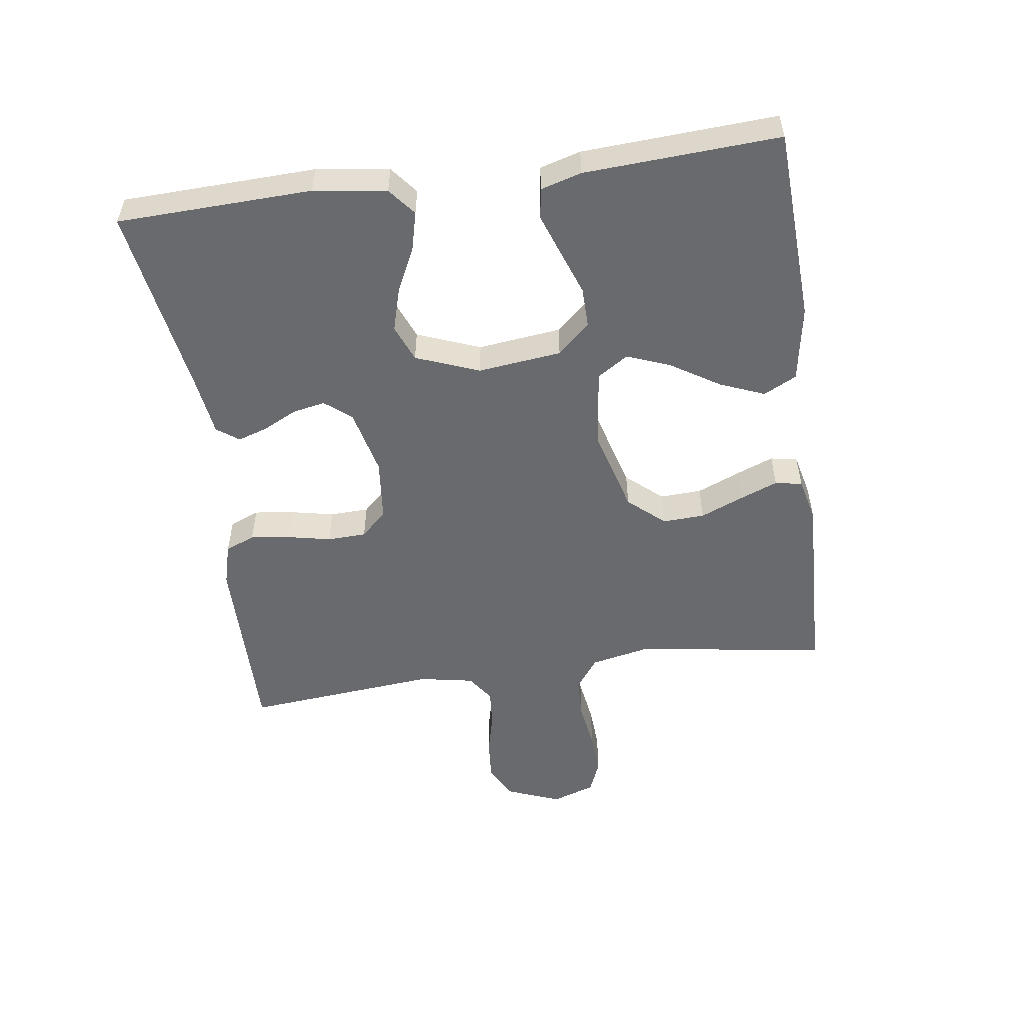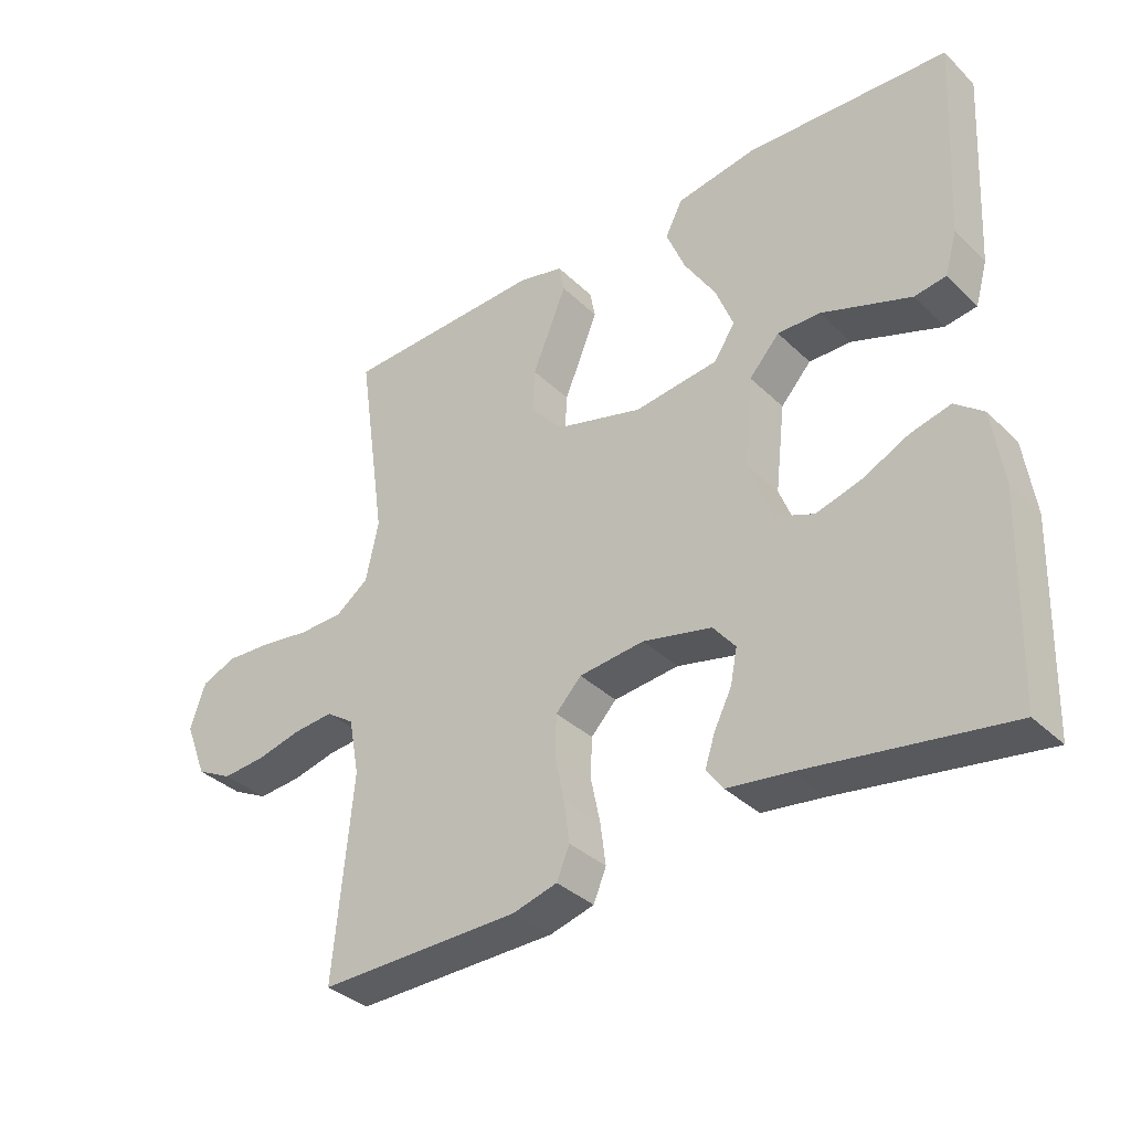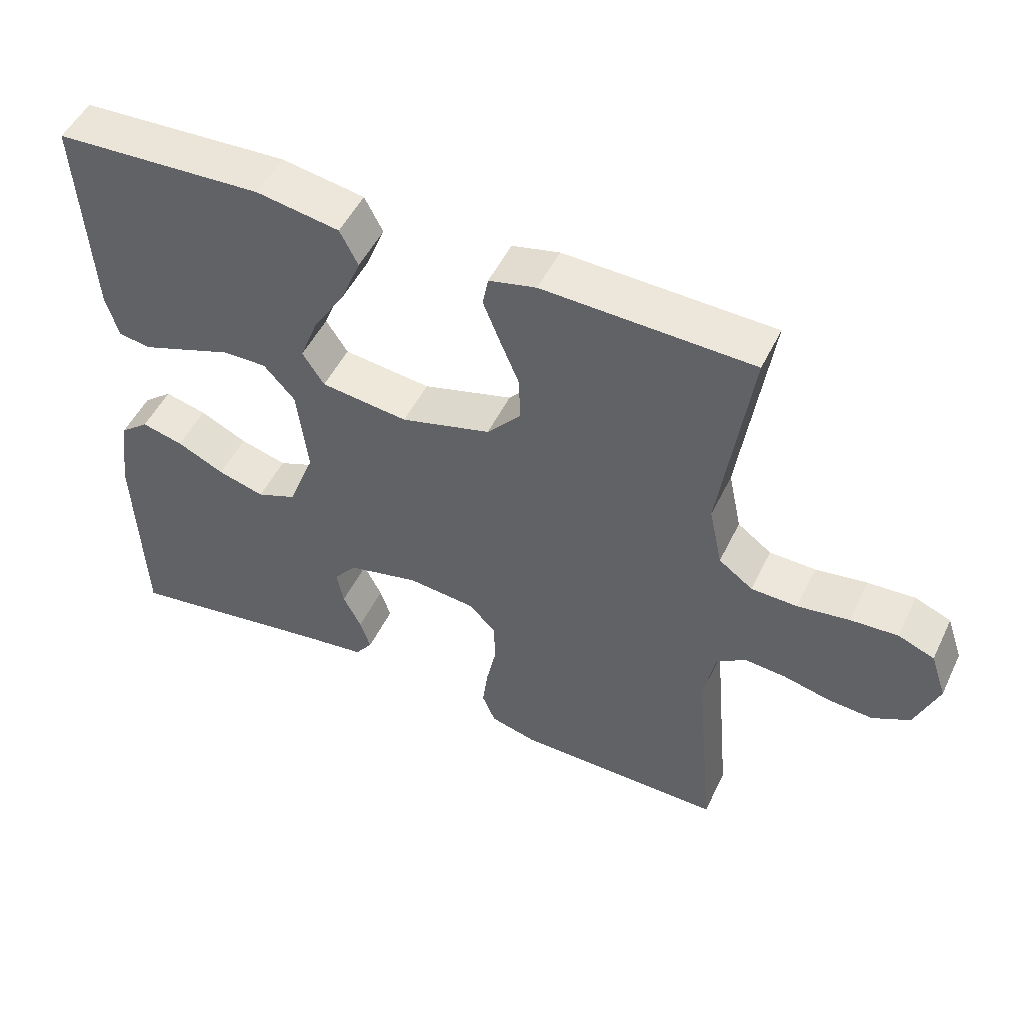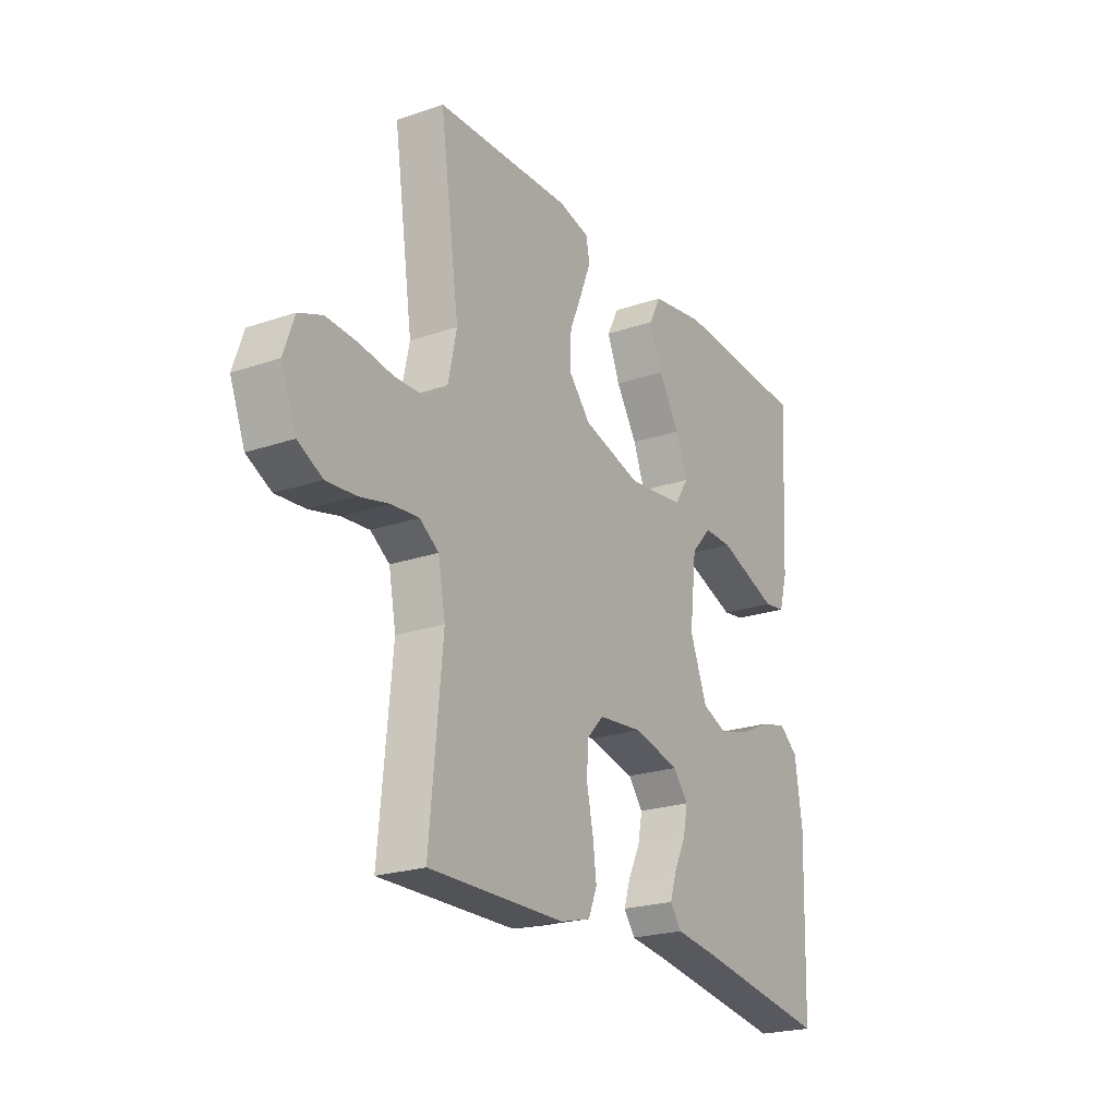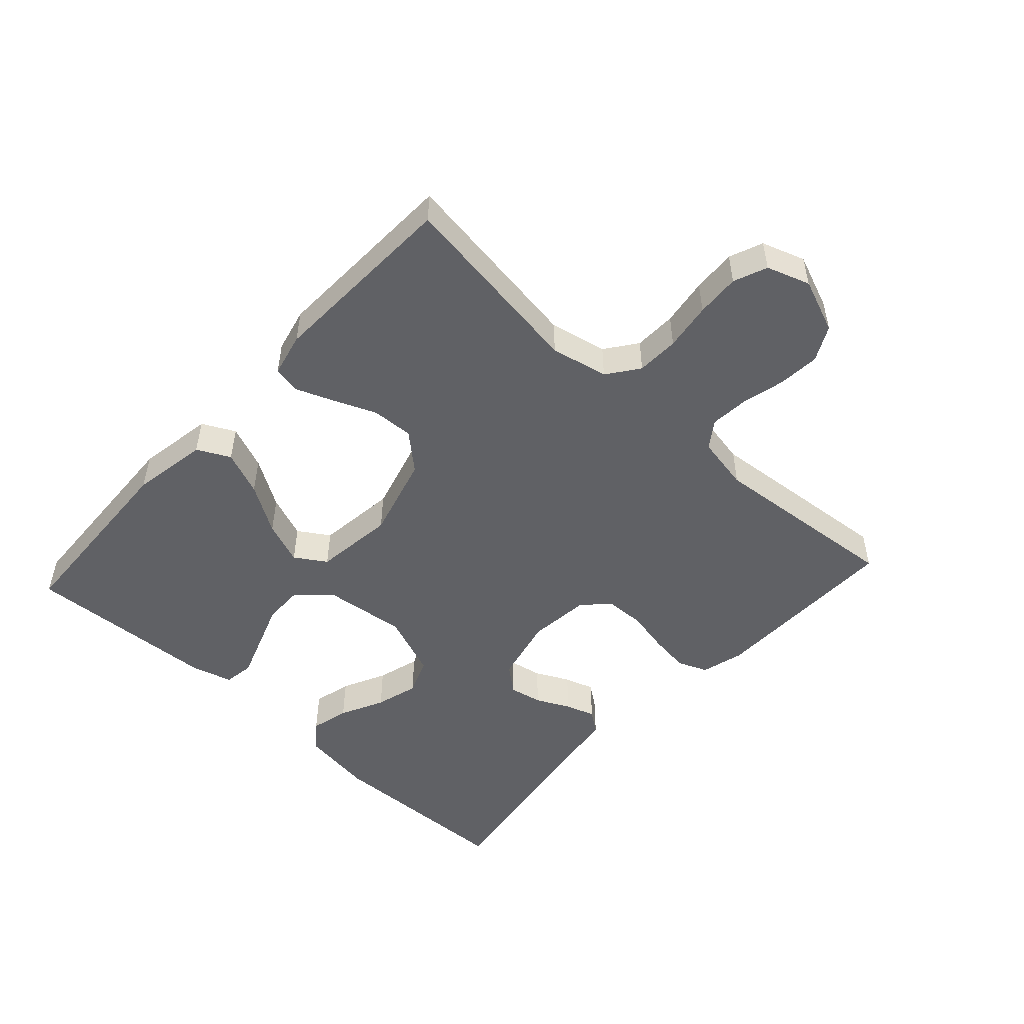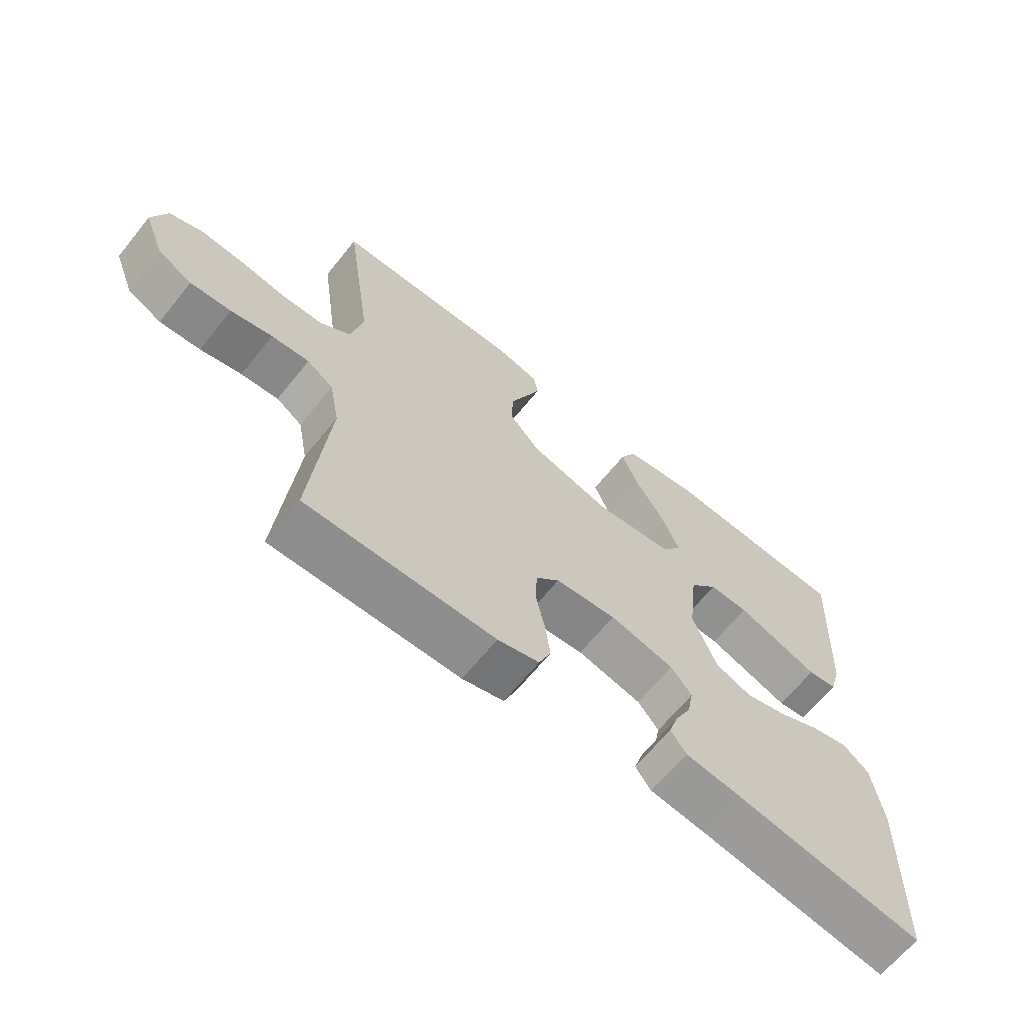
<metadata>
{"format":"obj","ext":"obj","renderer":"f3d","projection":"perspective","resolution":1024,"background":"white","views":[{"elev":-53.0,"azim":-82.0,"up":"+Y"},{"elev":-35.8,"azim":-141.1,"up":"+Z"},{"elev":50.3,"azim":25.2,"up":"+Z"},{"elev":-22.7,"azim":120.4,"up":"+Z"},{"elev":-50.4,"azim":47.4,"up":"+Y"},{"elev":-65.4,"azim":141.1,"up":"+Z"}]}
</metadata>
<code>
v -0.5 0.07 -0.5
v -0.51 0.07 -0.2
v -0.494 0.07 -0.088
v -0.452 0.07 -0.054
v -0.392 0.07 -0.069
v -0.324 0.07 -0.102
v -0.257 0.07 -0.121
v -0.2 0.07 -0.098
v -0.162 0.07 0
v -0.177 0.07 0.129
v -0.222 0.07 0.179
v -0.285 0.07 0.178
v -0.354 0.07 0.153
v -0.418 0.07 0.13
v -0.465 0.07 0.137
v -0.483 0.07 0.2
v -0.5 0.07 0.5
v -0.2 0.07 0.515
v -0.081 0.07 0.495
v -0.055 0.07 0.444
v -0.083 0.07 0.375
v -0.13 0.07 0.3
v -0.156 0.07 0.233
v -0.125 0.07 0.185
v 0 0.07 0.17
v 0.129 0.07 0.206
v 0.178 0.07 0.262
v 0.175 0.07 0.327
v 0.147 0.07 0.394
v 0.124 0.07 0.452
v 0.132 0.07 0.494
v 0.2 0.07 0.51
v 0.5 0.07 0.5
v 0.457 0.07 0.2
v 0.476 0.07 0.111
v 0.525 0.07 0.075
v 0.591 0.07 0.073
v 0.665 0.07 0.084
v 0.733 0.07 0.088
v 0.785 0.07 0.067
v 0.808 0.07 0
v 0.775 0.07 -0.084
v 0.721 0.07 -0.112
v 0.656 0.07 -0.107
v 0.59 0.07 -0.091
v 0.53 0.07 -0.086
v 0.488 0.07 -0.115
v 0.472 0.07 -0.2
v 0.5 0.07 -0.5
v 0.2 0.07 -0.496
v 0.134 0.07 -0.478
v 0.115 0.07 -0.432
v 0.123 0.07 -0.37
v 0.137 0.07 -0.303
v 0.135 0.07 -0.243
v 0.097 0.07 -0.203
v 0 0.07 -0.193
v -0.103 0.07 -0.217
v -0.136 0.07 -0.258
v -0.126 0.07 -0.309
v -0.1 0.07 -0.361
v -0.085 0.07 -0.407
v -0.11 0.07 -0.441
v -0.2 0.07 -0.453
v -0.5 0 -0.5
v -0.51 0 -0.2
v -0.494 0 -0.088
v -0.452 0 -0.054
v -0.392 0 -0.069
v -0.324 0 -0.102
v -0.257 0 -0.121
v -0.2 0 -0.098
v -0.162 0 0
v -0.177 0 0.129
v -0.222 0 0.179
v -0.285 0 0.178
v -0.354 0 0.153
v -0.418 0 0.13
v -0.465 0 0.137
v -0.483 0 0.2
v -0.5 0 0.5
v -0.2 0 0.515
v -0.081 0 0.495
v -0.055 0 0.444
v -0.083 0 0.375
v -0.13 0 0.3
v -0.156 0 0.233
v -0.125 0 0.185
v 0 0 0.17
v 0.129 0 0.206
v 0.178 0 0.262
v 0.175 0 0.327
v 0.147 0 0.394
v 0.124 0 0.452
v 0.132 0 0.494
v 0.2 0 0.51
v 0.5 0 0.5
v 0.457 0 0.2
v 0.476 0 0.111
v 0.525 0 0.075
v 0.591 0 0.073
v 0.665 0 0.084
v 0.733 0 0.088
v 0.785 0 0.067
v 0.808 0 0
v 0.775 0 -0.084
v 0.721 0 -0.112
v 0.656 0 -0.107
v 0.59 0 -0.091
v 0.53 0 -0.086
v 0.488 0 -0.115
v 0.472 0 -0.2
v 0.5 0 -0.5
v 0.2 0 -0.496
v 0.134 0 -0.478
v 0.115 0 -0.432
v 0.123 0 -0.37
v 0.137 0 -0.303
v 0.135 0 -0.243
v 0.097 0 -0.203
v 0 0 -0.193
v -0.103 0 -0.217
v -0.136 0 -0.258
v -0.126 0 -0.309
v -0.1 0 -0.361
v -0.085 0 -0.407
v -0.11 0 -0.441
v -0.2 0 -0.453
f 62 63 64
f 61 62 64
f 60 61 64
f 4 5 6
f 3 4 6
f 2 3 6
f 1 2 6
f 64 1 6
f 60 64 6
f 59 60 6
f 58 59 6 7
f 57 58 7 8
f 56 57 8 9
f 52 53 54
f 51 52 54
f 50 51 54
f 49 50 54
f 48 49 54
f 47 48 54 55
f 46 47 55 56
f 43 44 45
f 42 43 45
f 41 42 45
f 40 41 45
f 39 40 45
f 38 39 45
f 37 38 45
f 36 37 45 46
f 56 9 10
f 46 56 10
f 36 46 10
f 35 36 10
f 32 33 34
f 31 32 34
f 30 31 34
f 29 30 34
f 28 29 34
f 27 28 34 35
f 20 21 22
f 19 20 22
f 18 19 22
f 17 18 22
f 16 17 22
f 15 16 22
f 14 15 22
f 13 14 22
f 12 13 22
f 11 12 22 23
f 10 11 23 24
f 26 27 35
f 25 26 35
f 10 24 25 35
f 128 127 126
f 128 126 125
f 128 125 124
f 70 69 68
f 70 68 67
f 70 67 66
f 70 66 65
f 70 65 128
f 70 128 124
f 70 124 123
f 71 70 123 122
f 72 71 122 121
f 73 72 121 120
f 118 117 116
f 118 116 115
f 118 115 114
f 118 114 113
f 118 113 112
f 119 118 112 111
f 120 119 111 110
f 109 108 107
f 109 107 106
f 109 106 105
f 109 105 104
f 109 104 103
f 109 103 102
f 109 102 101
f 110 109 101 100
f 74 73 120
f 74 120 110
f 74 110 100
f 74 100 99
f 98 97 96
f 98 96 95
f 98 95 94
f 98 94 93
f 98 93 92
f 99 98 92 91
f 86 85 84
f 86 84 83
f 86 83 82
f 86 82 81
f 86 81 80
f 86 80 79
f 86 79 78
f 86 78 77
f 86 77 76
f 87 86 76 75
f 88 87 75 74
f 99 91 90
f 99 90 89
f 99 89 88 74
f 1 65 66 2
f 2 66 67 3
f 3 67 68 4
f 4 68 69 5
f 5 69 70 6
f 6 70 71 7
f 7 71 72 8
f 8 72 73 9
f 9 73 74 10
f 10 74 75 11
f 11 75 76 12
f 12 76 77 13
f 13 77 78 14
f 14 78 79 15
f 15 79 80 16
f 16 80 81 17
f 17 81 82 18
f 18 82 83 19
f 19 83 84 20
f 20 84 85 21
f 21 85 86 22
f 22 86 87 23
f 23 87 88 24
f 24 88 89 25
f 25 89 90 26
f 26 90 91 27
f 27 91 92 28
f 28 92 93 29
f 29 93 94 30
f 30 94 95 31
f 31 95 96 32
f 32 96 97 33
f 33 97 98 34
f 34 98 99 35
f 35 99 100 36
f 36 100 101 37
f 37 101 102 38
f 38 102 103 39
f 39 103 104 40
f 40 104 105 41
f 41 105 106 42
f 42 106 107 43
f 43 107 108 44
f 44 108 109 45
f 45 109 110 46
f 46 110 111 47
f 47 111 112 48
f 48 112 113 49
f 49 113 114 50
f 50 114 115 51
f 51 115 116 52
f 52 116 117 53
f 53 117 118 54
f 54 118 119 55
f 55 119 120 56
f 56 120 121 57
f 57 121 122 58
f 58 122 123 59
f 59 123 124 60
f 60 124 125 61
f 61 125 126 62
f 62 126 127 63
f 63 127 128 64
f 64 128 65 1

</code>
